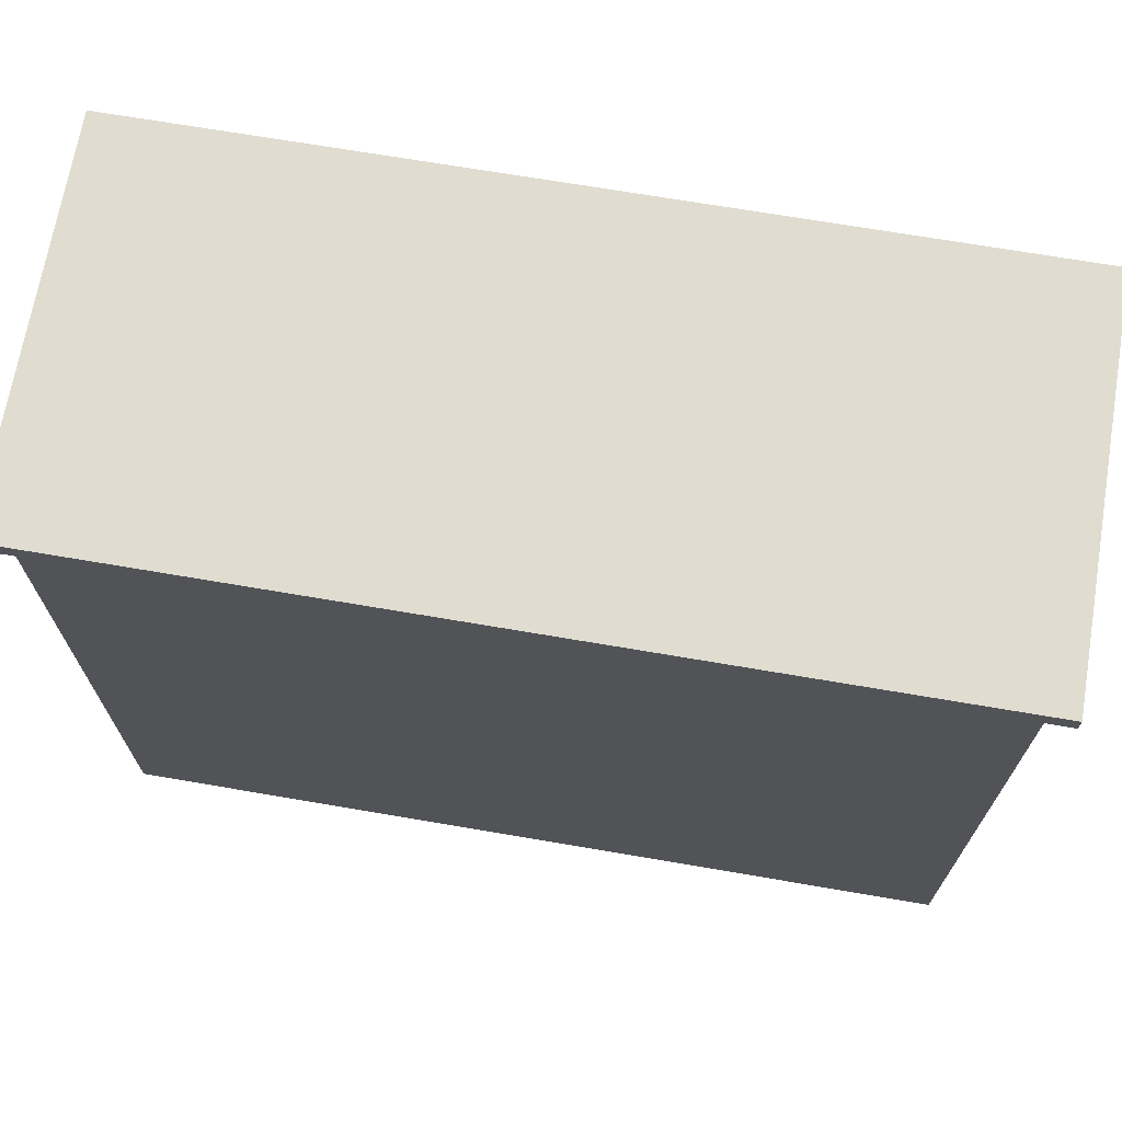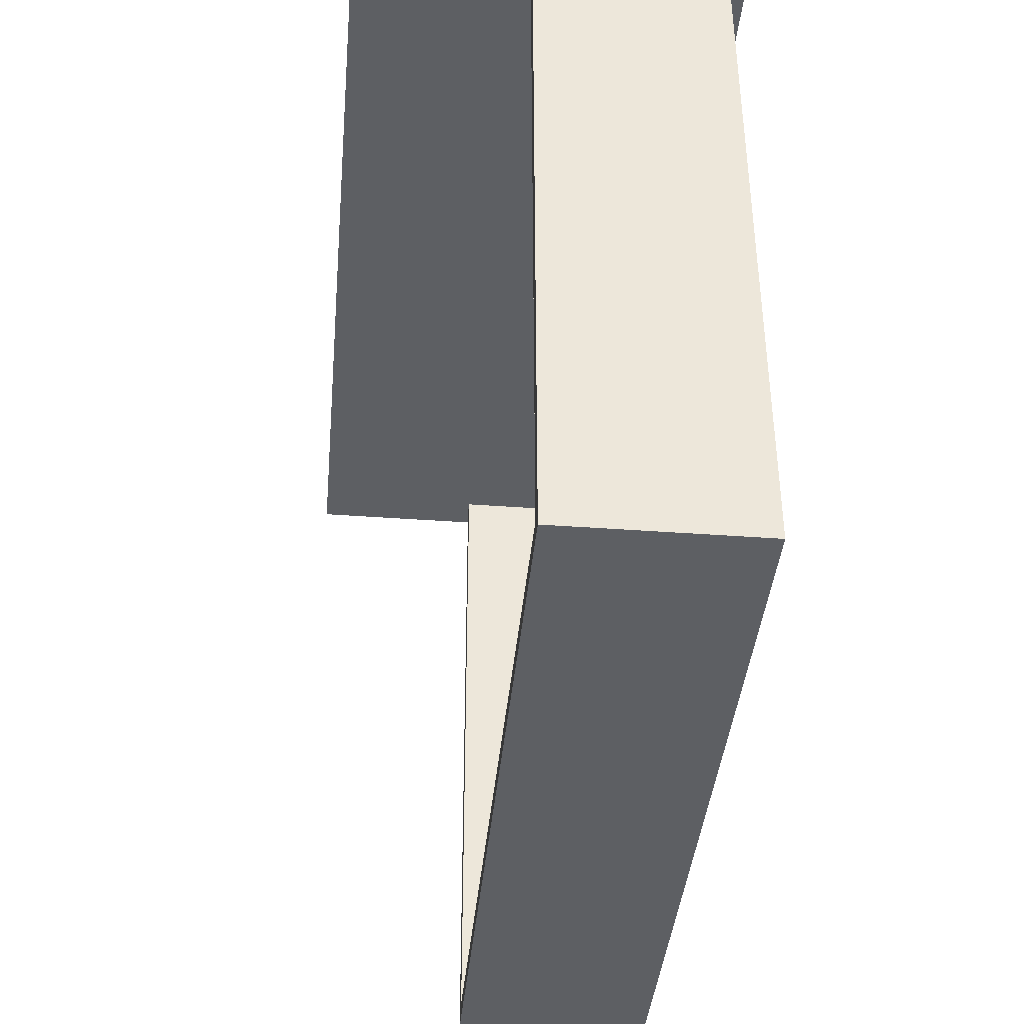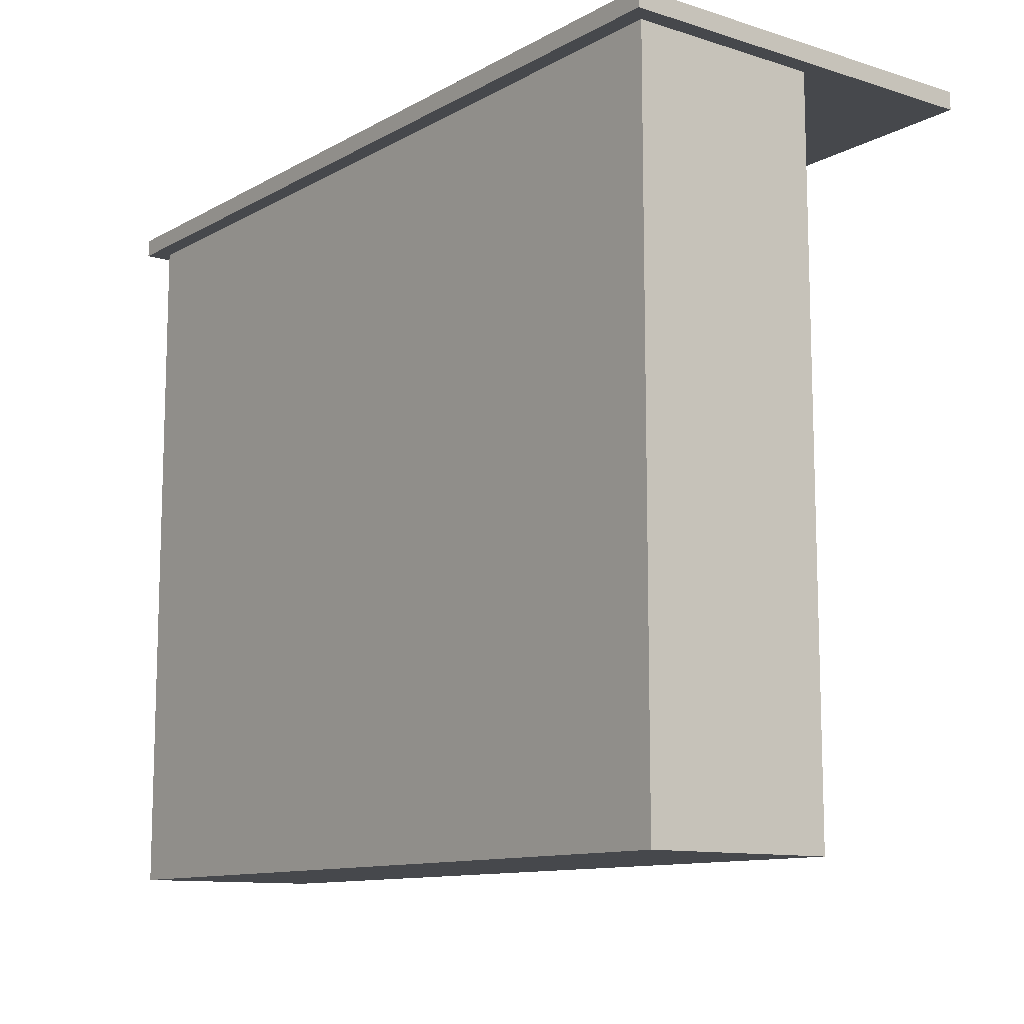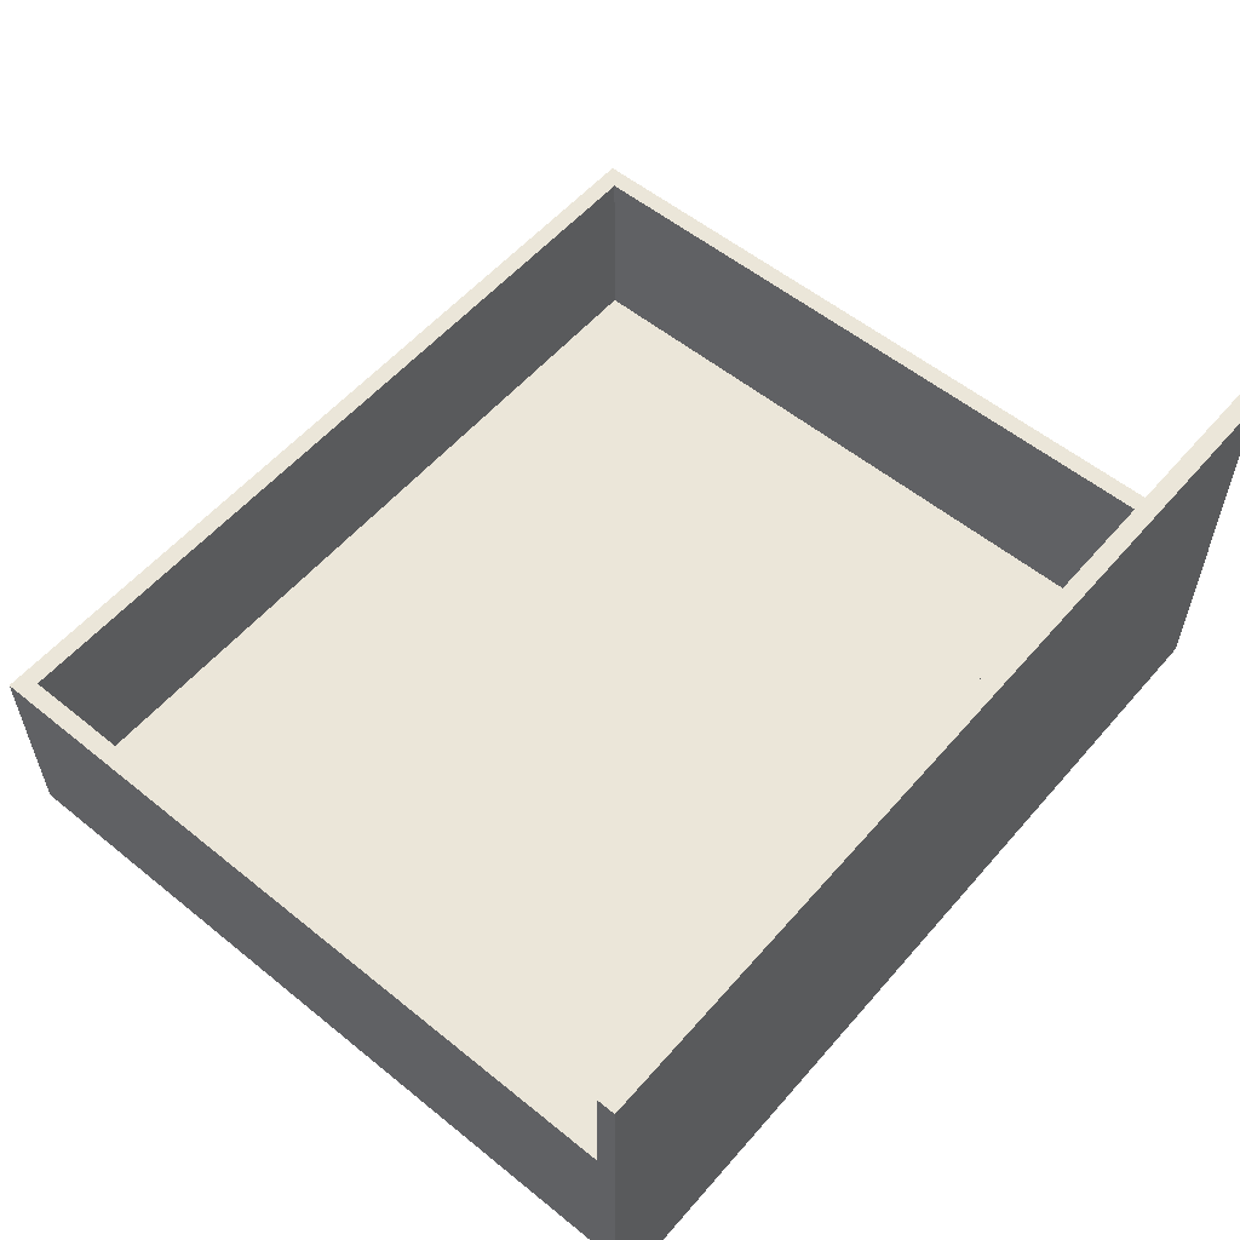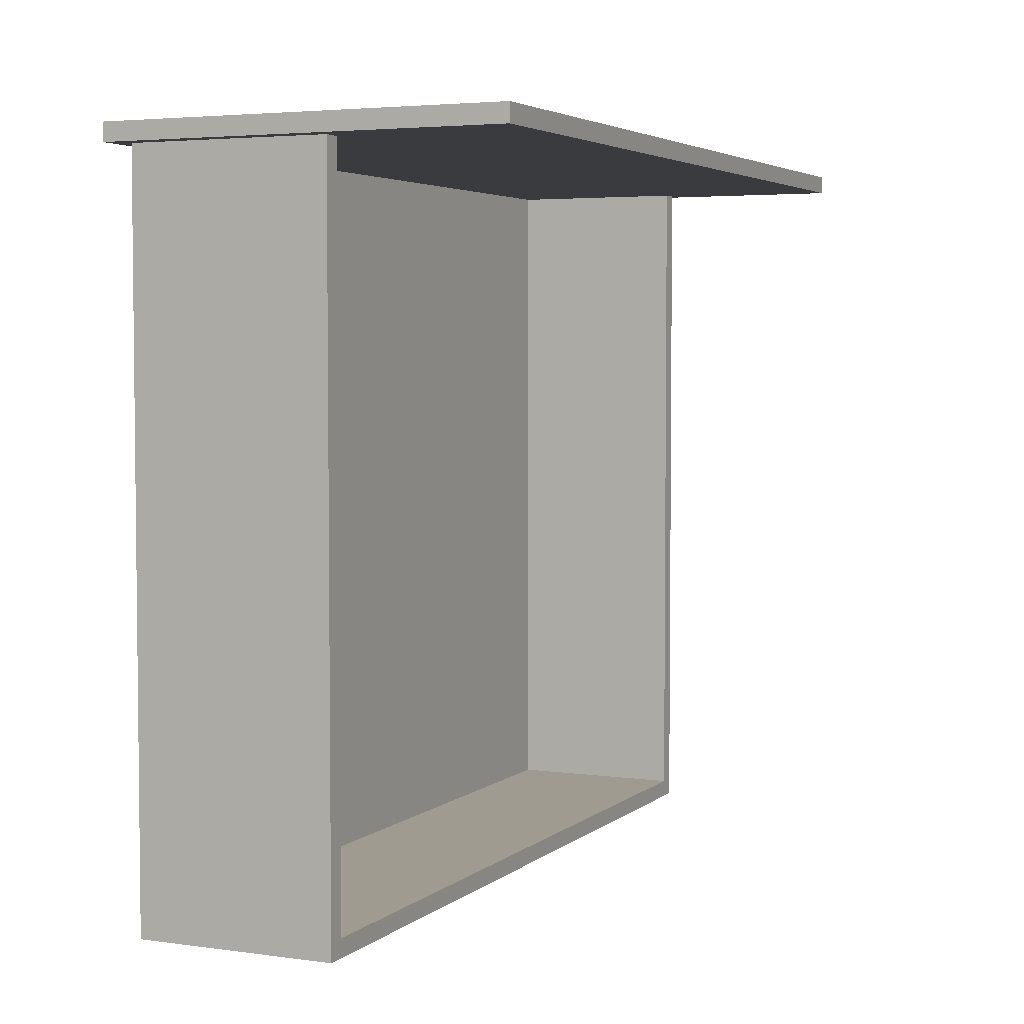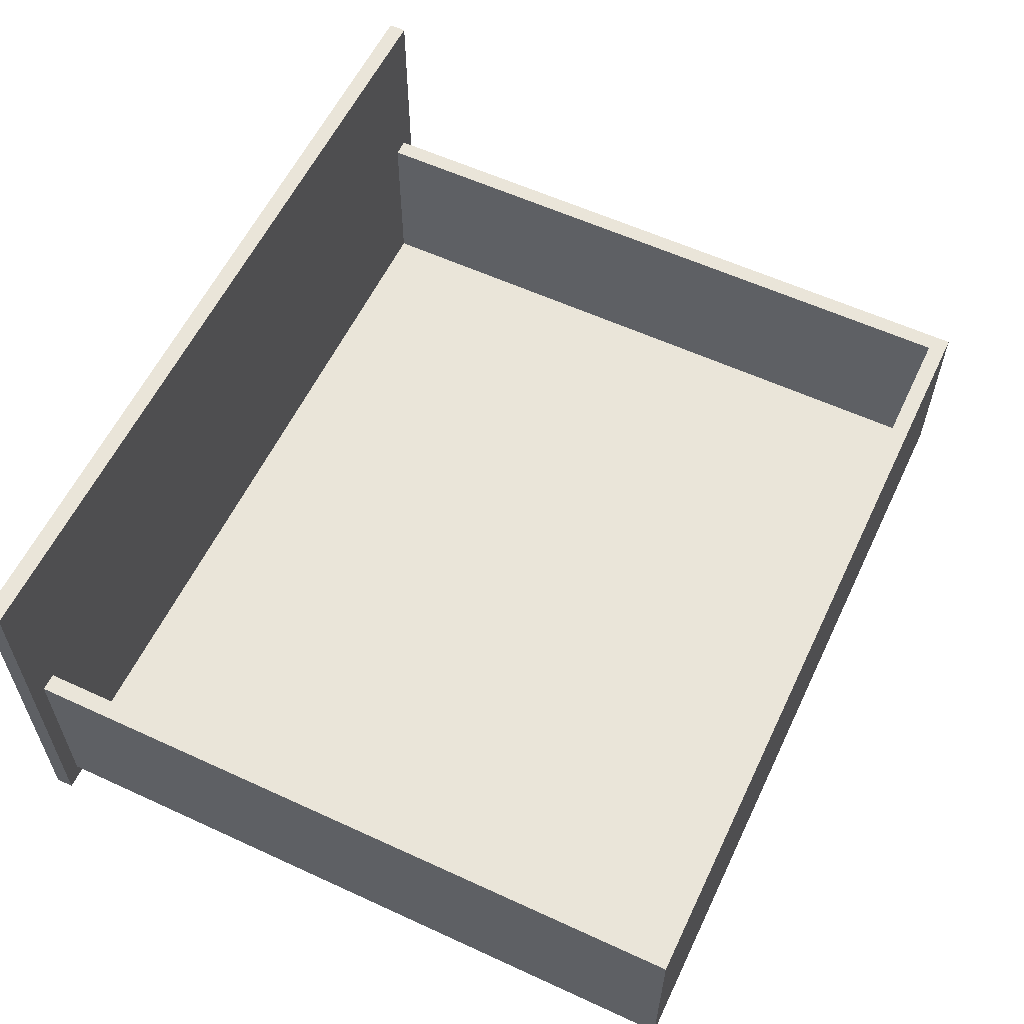
<metadata>
{"format":"obj","ext":"obj","renderer":"f3d","projection":"perspective","resolution":1024,"background":"white","views":[{"elev":69.6,"azim":9.7,"up":"+Z"},{"elev":-40.1,"azim":-95.2,"up":"+Z"},{"elev":-11.3,"azim":52.7,"up":"+Z"},{"elev":56.0,"azim":-49.7,"up":"+Y"},{"elev":4.0,"azim":114.4,"up":"+Z"},{"elev":58.6,"azim":115.4,"up":"+Y"}]}
</metadata>
<code>
g KitchenOPEN_Export-28
v -24.5 0 20.5
v -24.5 0 19.5
v -24.5 22 20.5
v -24.5 22 19.5
v -23.5 1 19.5
v -23.5 1 -20.5
v -23.5 12 19.5
v -23.5 12 -20.5
v 22.5 2 19.5
v 22.5 2 -19.5
v 22.5 12 19.5
v 22.5 12 -19.5
v -22.5 2 19.5
v -22.5 2 -19.5
v -22.5 12 19.5
v -22.5 12 -19.5
v 23.5 1 19.5
v 23.5 1 -20.5
v 23.5 12 19.5
v 23.5 12 -20.5
v 24.5 0 20.5
v 24.5 0 19.5
v 24.5 22 20.5
v 24.5 22 19.5
v -24.5 0 20.5
v -24.5 22 20.5
v 24.5 0 20.5
v 24.5 22 20.5
v -22.5 2 -19.5
v -22.5 12 -19.5
v 22.5 2 -19.5
v 22.5 12 -19.5
v -24.5 0 19.5
v -24.5 22 19.5
v -23.5 1 19.5
v -23.5 12 19.5
v -22.5 2 19.5
v -22.5 12 19.5
v 22.5 2 19.5
v 22.5 12 19.5
v 23.5 1 19.5
v 23.5 12 19.5
v 24.5 0 19.5
v 24.5 22 19.5
v -23.5 1 -20.5
v -23.5 12 -20.5
v 23.5 1 -20.5
v 23.5 12 -20.5
v -24.5 0 20.5
v 24.5 0 20.5
v -24.5 0 19.5
v 24.5 0 19.5
v -23.5 1 19.5
v 23.5 1 19.5
v -23.5 1 -20.5
v 23.5 1 -20.5
v -22.5 2 19.5
v 22.5 2 19.5
v -22.5 2 -19.5
v 22.5 2 -19.5
v -23.5 12 19.5
v -22.5 12 19.5
v 22.5 12 19.5
v 23.5 12 19.5
v -22.5 12 -19.5
v 22.5 12 -19.5
v -23.5 12 -20.5
v 23.5 12 -20.5
v -24.5 22 20.5
v 24.5 22 20.5
v -24.5 22 19.5
v 24.5 22 19.5
f 3 2 1
f 4 2 3
f 7 6 5
f 8 6 7
f 11 10 9
f 12 10 11
f 13 14 15
f 15 14 16
f 17 18 19
f 19 18 20
f 21 22 23
f 23 22 24
f 27 26 25
f 28 26 27
f 31 30 29
f 32 30 31
f 33 34 35
f 35 34 36
f 36 34 38
f 37 38 39
f 38 34 40
f 39 38 40
f 33 35 41
f 40 34 42
f 33 41 43
f 41 42 43
f 42 34 44
f 43 42 44
f 45 46 47
f 47 46 48
f 51 50 49
f 52 50 51
f 55 54 53
f 56 54 55
f 57 58 59
f 59 58 60
f 61 62 65
f 63 64 66
f 61 65 67
f 65 66 67
f 66 64 68
f 67 66 68
f 69 70 71
f 71 70 72

</code>
